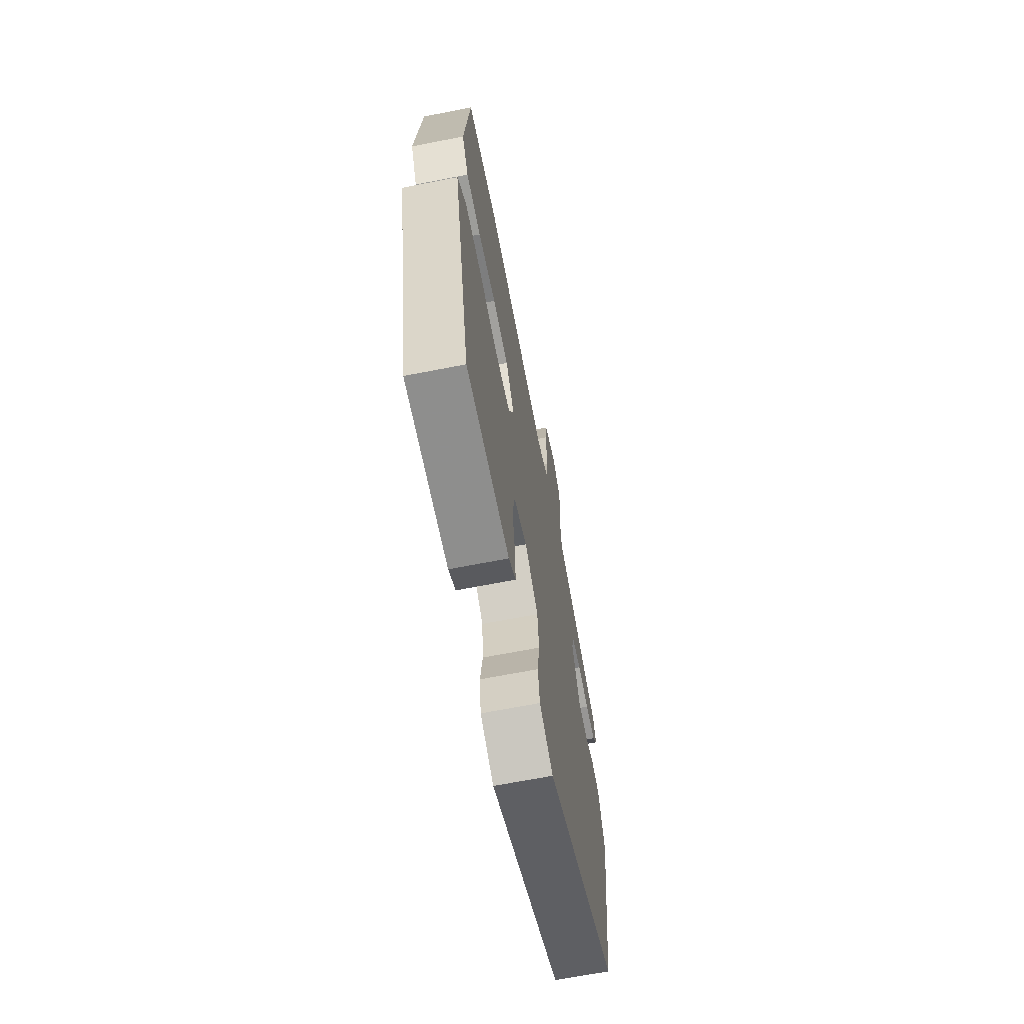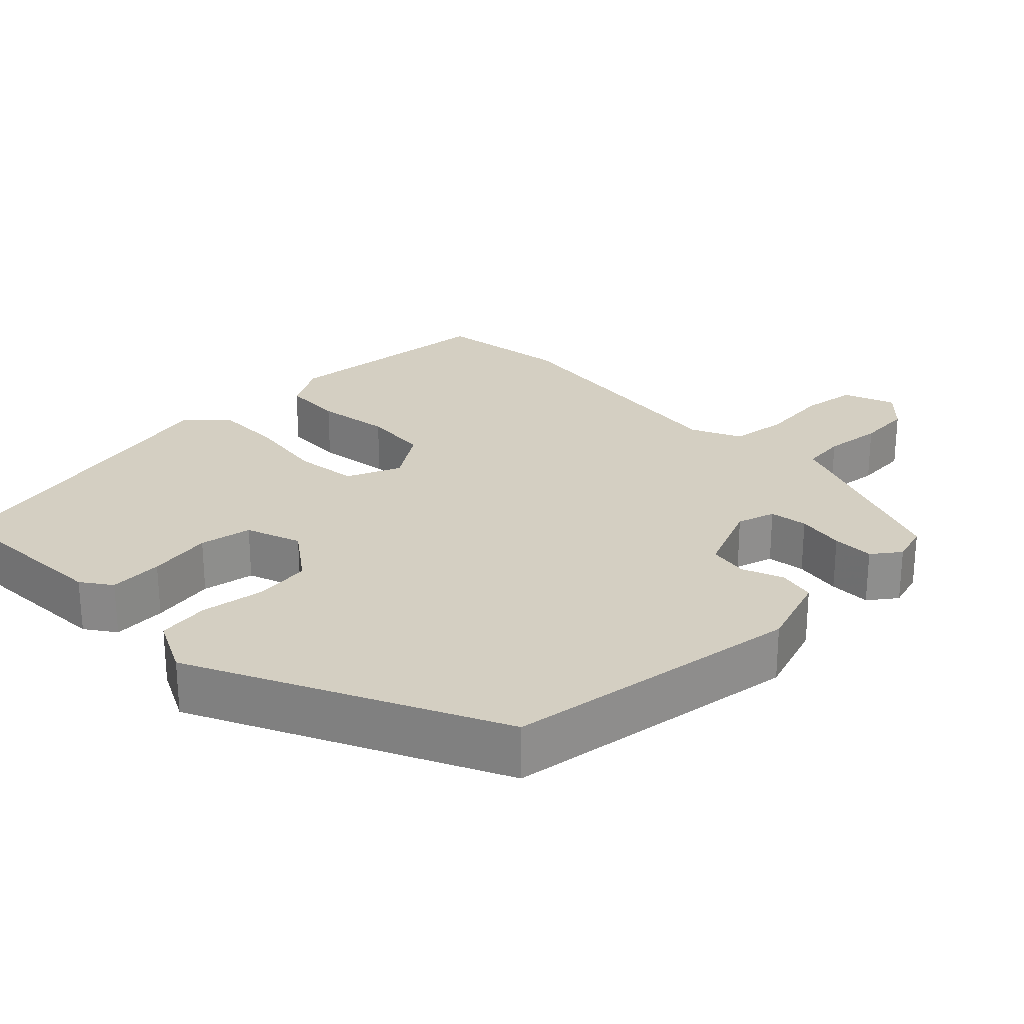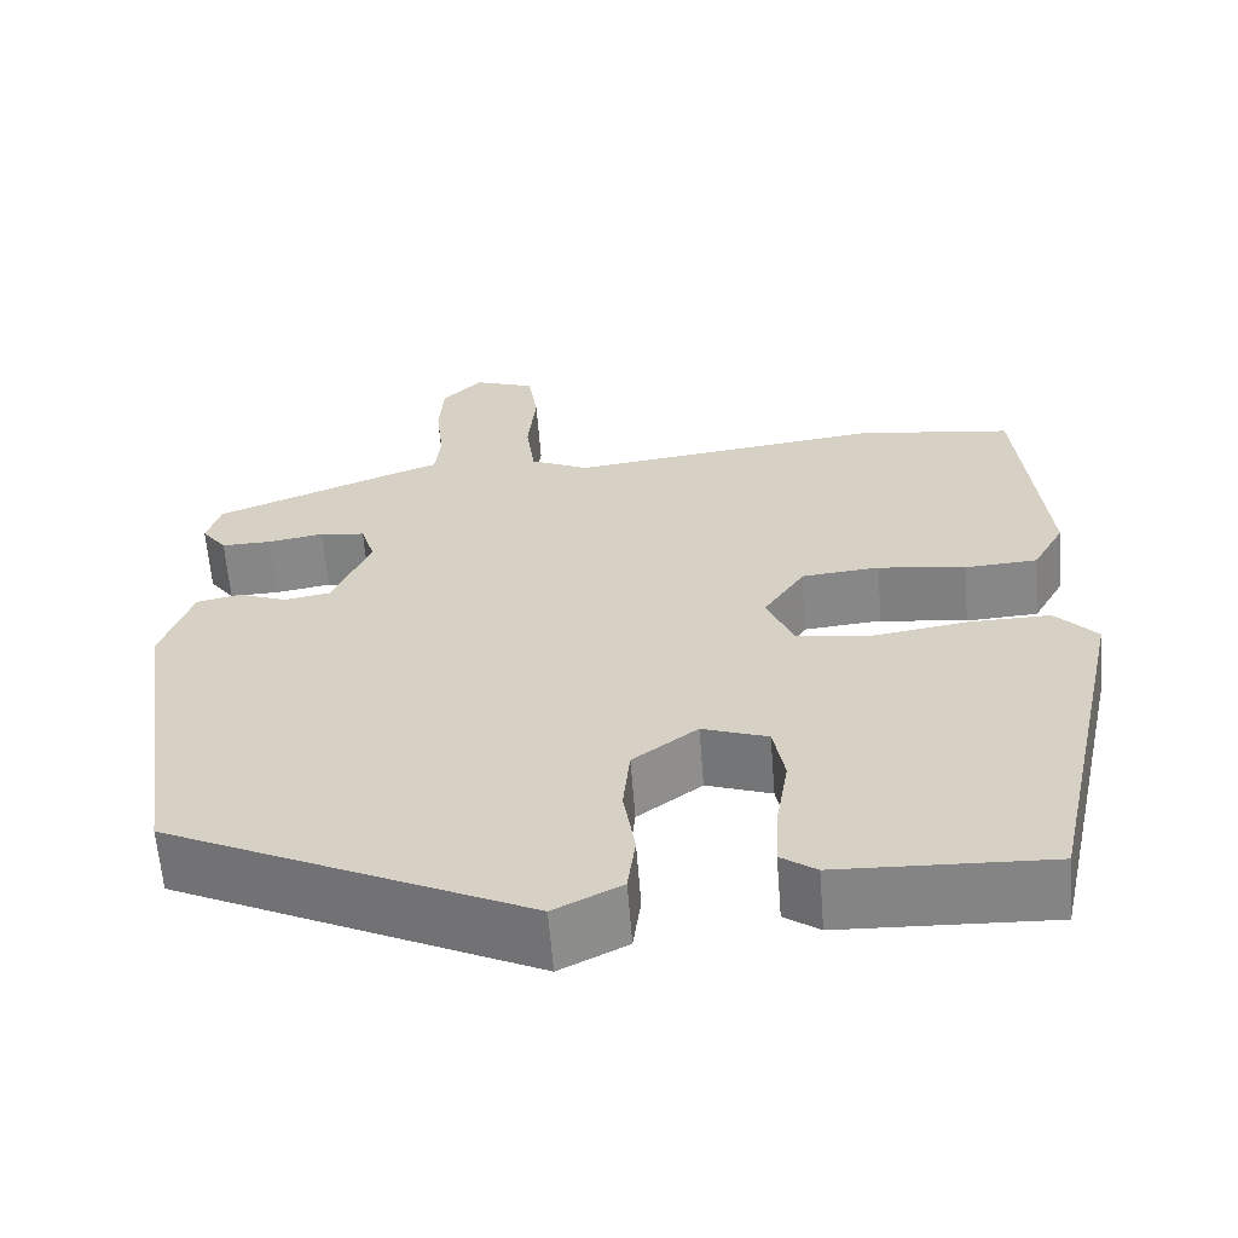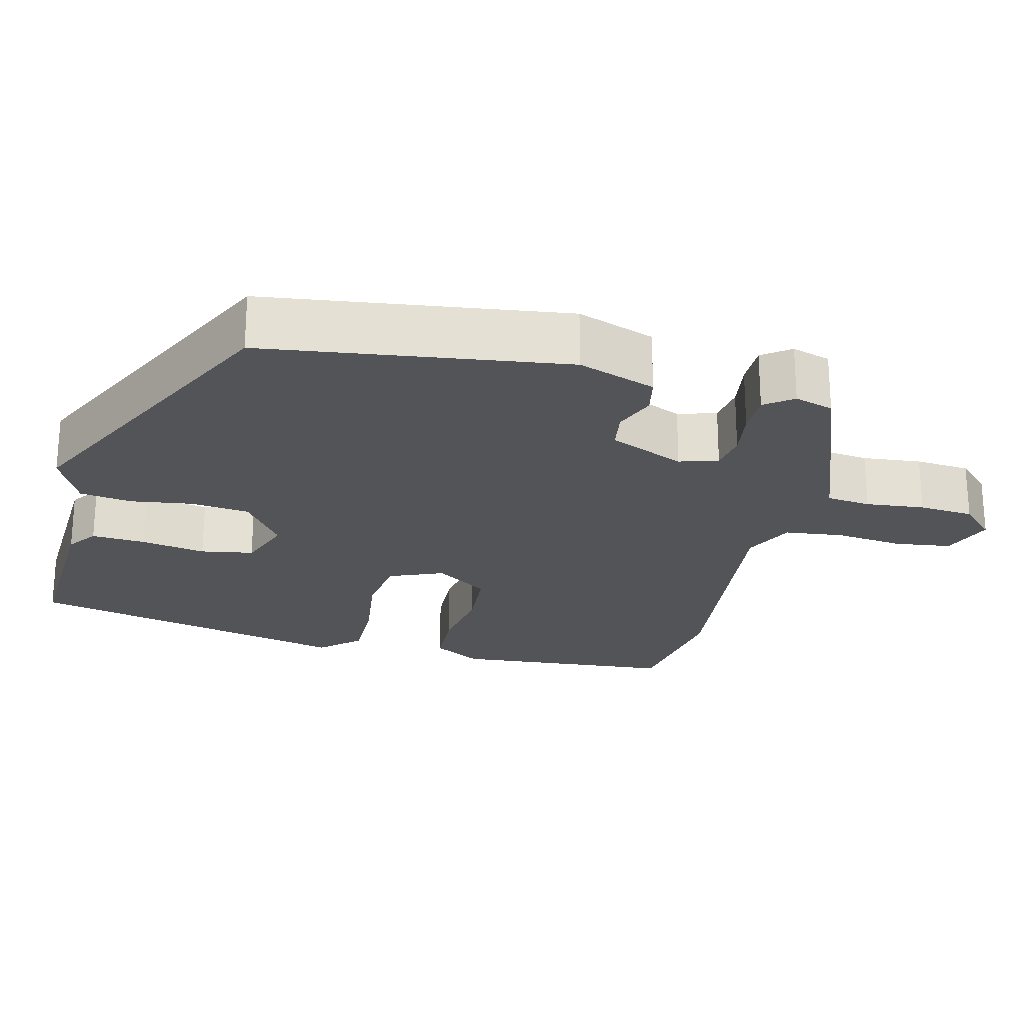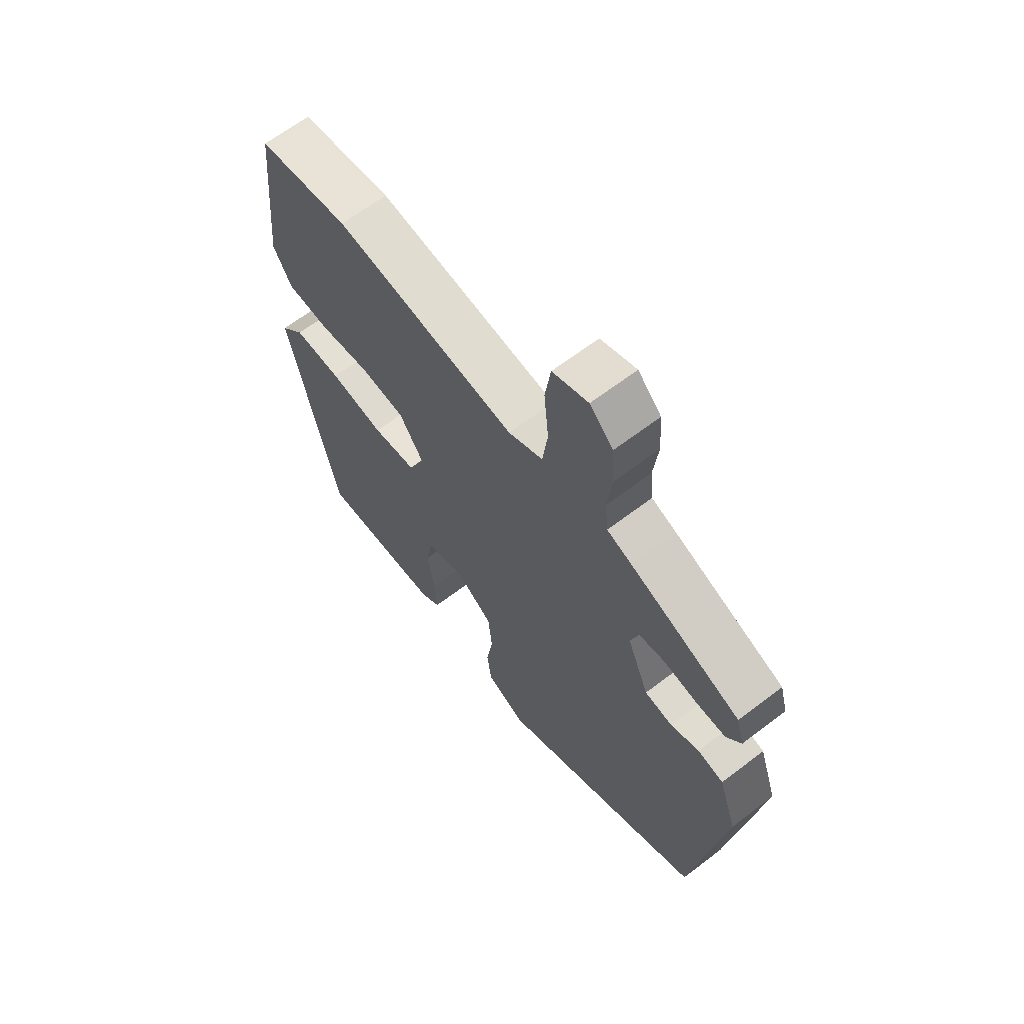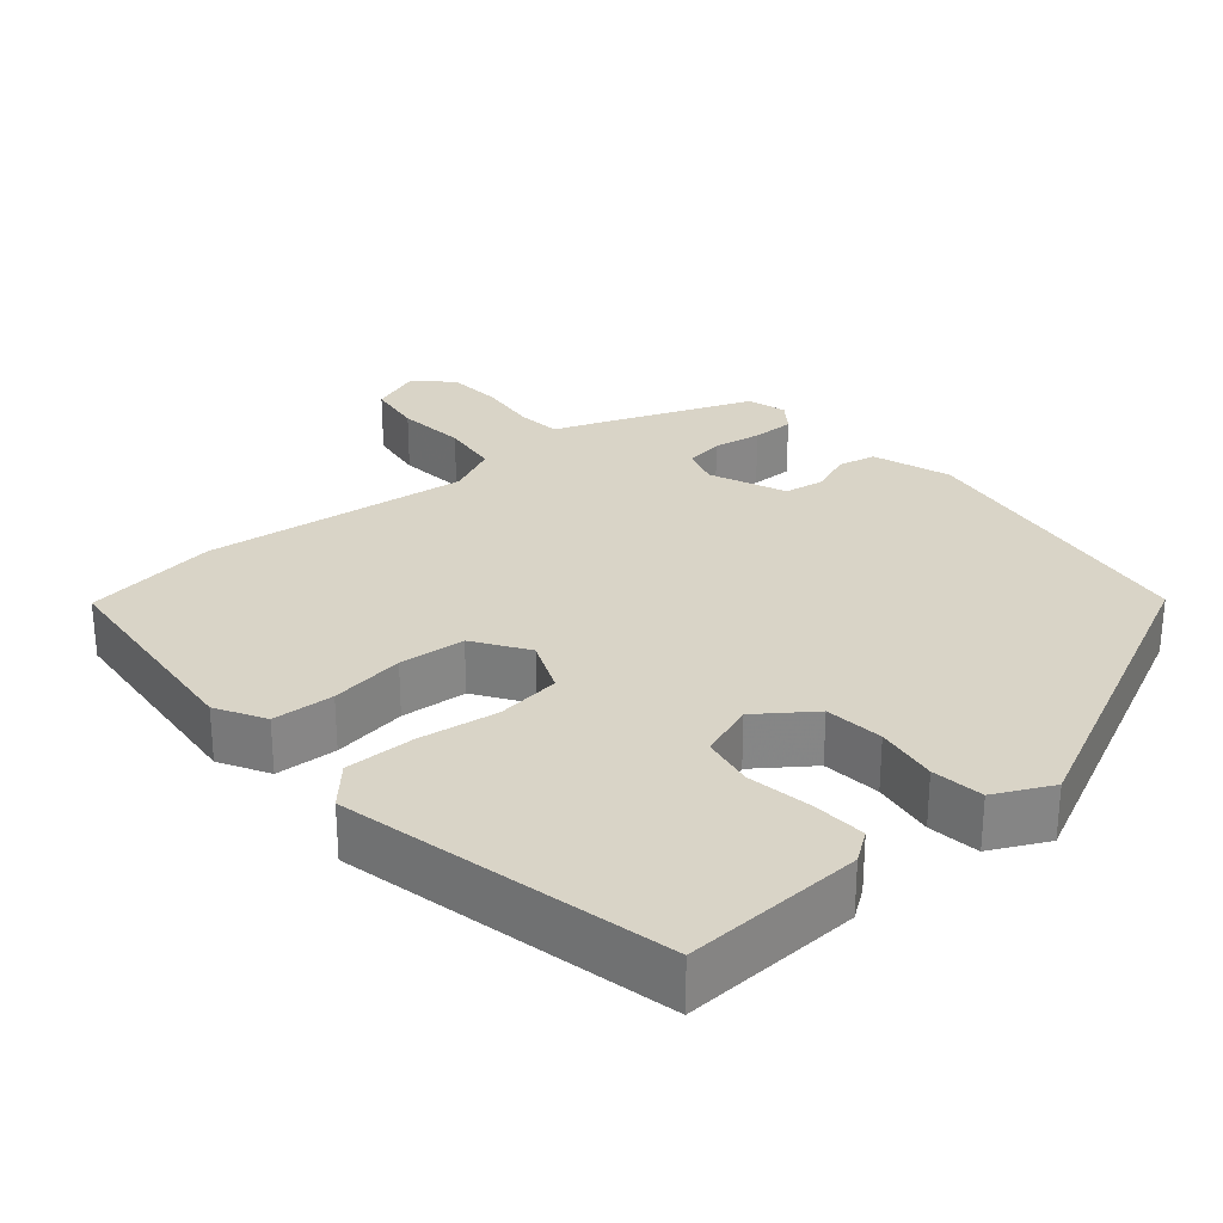
<metadata>
{"format":"obj","ext":"obj","renderer":"f3d","projection":"perspective","resolution":1024,"background":"white","views":[{"elev":-67.0,"azim":101.1,"up":"+Z"},{"elev":25.5,"azim":-134.8,"up":"+Y"},{"elev":-61.8,"azim":4.5,"up":"+Z"},{"elev":-23.5,"azim":-104.7,"up":"+Y"},{"elev":64.7,"azim":-127.6,"up":"+Z"},{"elev":28.4,"azim":139.2,"up":"+Y"}]}
</metadata>
<code>
v -0.458 0.07 -0.32
v -0.517 0.07 0.079
v -0.482 0.07 0.183
v -0.432 0.07 0.194
v -0.377 0.07 0.173
v -0.324 0.07 0.182
v -0.282 0.07 0.283
v -0.298 0.07 0.334
v -0.349 0.07 0.341
v -0.413 0.07 0.33
v -0.469 0.07 0.329
v -0.497 0.07 0.366
v -0.482 0.07 0.418
v -0.269 0.07 0.503
v -0.221 0.07 0.521
v -0.215 0.07 0.58
v -0.224 0.07 0.658
v -0.219 0.07 0.731
v -0.174 0.07 0.777
v -0.105 0.07 0.752
v -0.094 0.07 0.678
v -0.103 0.07 0.586
v -0.093 0.07 0.509
v -0.026 0.07 0.478
v 0.328 0.07 0.523
v 0.505 0.07 0.499
v 0.534 0.07 0.205
v 0.498 0.07 0.14
v 0.416 0.07 0.135
v 0.317 0.07 0.149
v 0.229 0.07 0.141
v 0.182 0.07 0.07
v 0.213 0.07 -0.002
v 0.298 0.07 -0.012
v 0.404 0.07 0.004
v 0.497 0.07 0.006
v 0.544 0.07 -0.045
v 0.449 0.07 -0.48
v 0.21 0.07 -0.471
v 0.17 0.07 -0.443
v 0.174 0.07 -0.371
v 0.188 0.07 -0.285
v 0.175 0.07 -0.215
v 0.101 0.07 -0.189
v 0.028 0.07 -0.243
v 0.02 0.07 -0.321
v 0.033 0.07 -0.404
v 0.024 0.07 -0.473
v -0.052 0.07 -0.511
v -0.458 0 -0.32
v -0.517 0 0.079
v -0.482 0 0.183
v -0.432 0 0.194
v -0.377 0 0.173
v -0.324 0 0.182
v -0.282 0 0.283
v -0.298 0 0.334
v -0.349 0 0.341
v -0.413 0 0.33
v -0.469 0 0.329
v -0.497 0 0.366
v -0.482 0 0.418
v -0.269 0 0.503
v -0.221 0 0.521
v -0.215 0 0.58
v -0.224 0 0.658
v -0.219 0 0.731
v -0.174 0 0.777
v -0.105 0 0.752
v -0.094 0 0.678
v -0.103 0 0.586
v -0.093 0 0.509
v -0.026 0 0.478
v 0.328 0 0.523
v 0.505 0 0.499
v 0.534 0 0.205
v 0.498 0 0.14
v 0.416 0 0.135
v 0.317 0 0.149
v 0.229 0 0.141
v 0.182 0 0.07
v 0.213 0 -0.002
v 0.298 0 -0.012
v 0.404 0 0.004
v 0.497 0 0.006
v 0.544 0 -0.045
v 0.449 0 -0.48
v 0.21 0 -0.471
v 0.17 0 -0.443
v 0.174 0 -0.371
v 0.188 0 -0.285
v 0.175 0 -0.215
v 0.101 0 -0.189
v 0.028 0 -0.243
v 0.02 0 -0.321
v 0.033 0 -0.404
v 0.024 0 -0.473
v -0.052 0 -0.511
f 46 47 48 49
f 45 46 49 1
f 44 45 1 2
f 43 44 2 3
f 39 40 41 42
f 37 38 39 42
f 37 42 43
f 34 35 36 37
f 33 34 37 43
f 32 33 43 3
f 27 28 29 30
f 27 30 31
f 24 25 26 27
f 23 24 27 31
f 19 20 21 22
f 19 22 23
f 16 17 18 19
f 15 16 19 23
f 9 10 11 12
f 8 9 12 13
f 3 4 5
f 32 3 5
f 32 5 6
f 31 32 6 7
f 23 31 7 8
f 14 15 23
f 8 13 14 23
f 98 97 96 95
f 50 98 95 94
f 51 50 94 93
f 52 51 93 92
f 91 90 89 88
f 91 88 87 86
f 92 91 86
f 86 85 84 83
f 92 86 83 82
f 52 92 82 81
f 79 78 77 76
f 80 79 76
f 76 75 74 73
f 80 76 73 72
f 71 70 69 68
f 72 71 68
f 68 67 66 65
f 72 68 65 64
f 61 60 59 58
f 62 61 58 57
f 54 53 52
f 54 52 81
f 55 54 81
f 56 55 81 80
f 57 56 80 72
f 72 64 63
f 72 63 62 57
f 1 50 51 2
f 2 51 52 3
f 3 52 53 4
f 4 53 54 5
f 5 54 55 6
f 6 55 56 7
f 7 56 57 8
f 8 57 58 9
f 9 58 59 10
f 10 59 60 11
f 11 60 61 12
f 12 61 62 13
f 13 62 63 14
f 14 63 64 15
f 15 64 65 16
f 16 65 66 17
f 17 66 67 18
f 18 67 68 19
f 19 68 69 20
f 20 69 70 21
f 21 70 71 22
f 22 71 72 23
f 23 72 73 24
f 24 73 74 25
f 25 74 75 26
f 26 75 76 27
f 27 76 77 28
f 28 77 78 29
f 29 78 79 30
f 30 79 80 31
f 31 80 81 32
f 32 81 82 33
f 33 82 83 34
f 34 83 84 35
f 35 84 85 36
f 36 85 86 37
f 37 86 87 38
f 38 87 88 39
f 39 88 89 40
f 40 89 90 41
f 41 90 91 42
f 42 91 92 43
f 43 92 93 44
f 44 93 94 45
f 45 94 95 46
f 46 95 96 47
f 47 96 97 48
f 48 97 98 49
f 49 98 50 1

</code>
